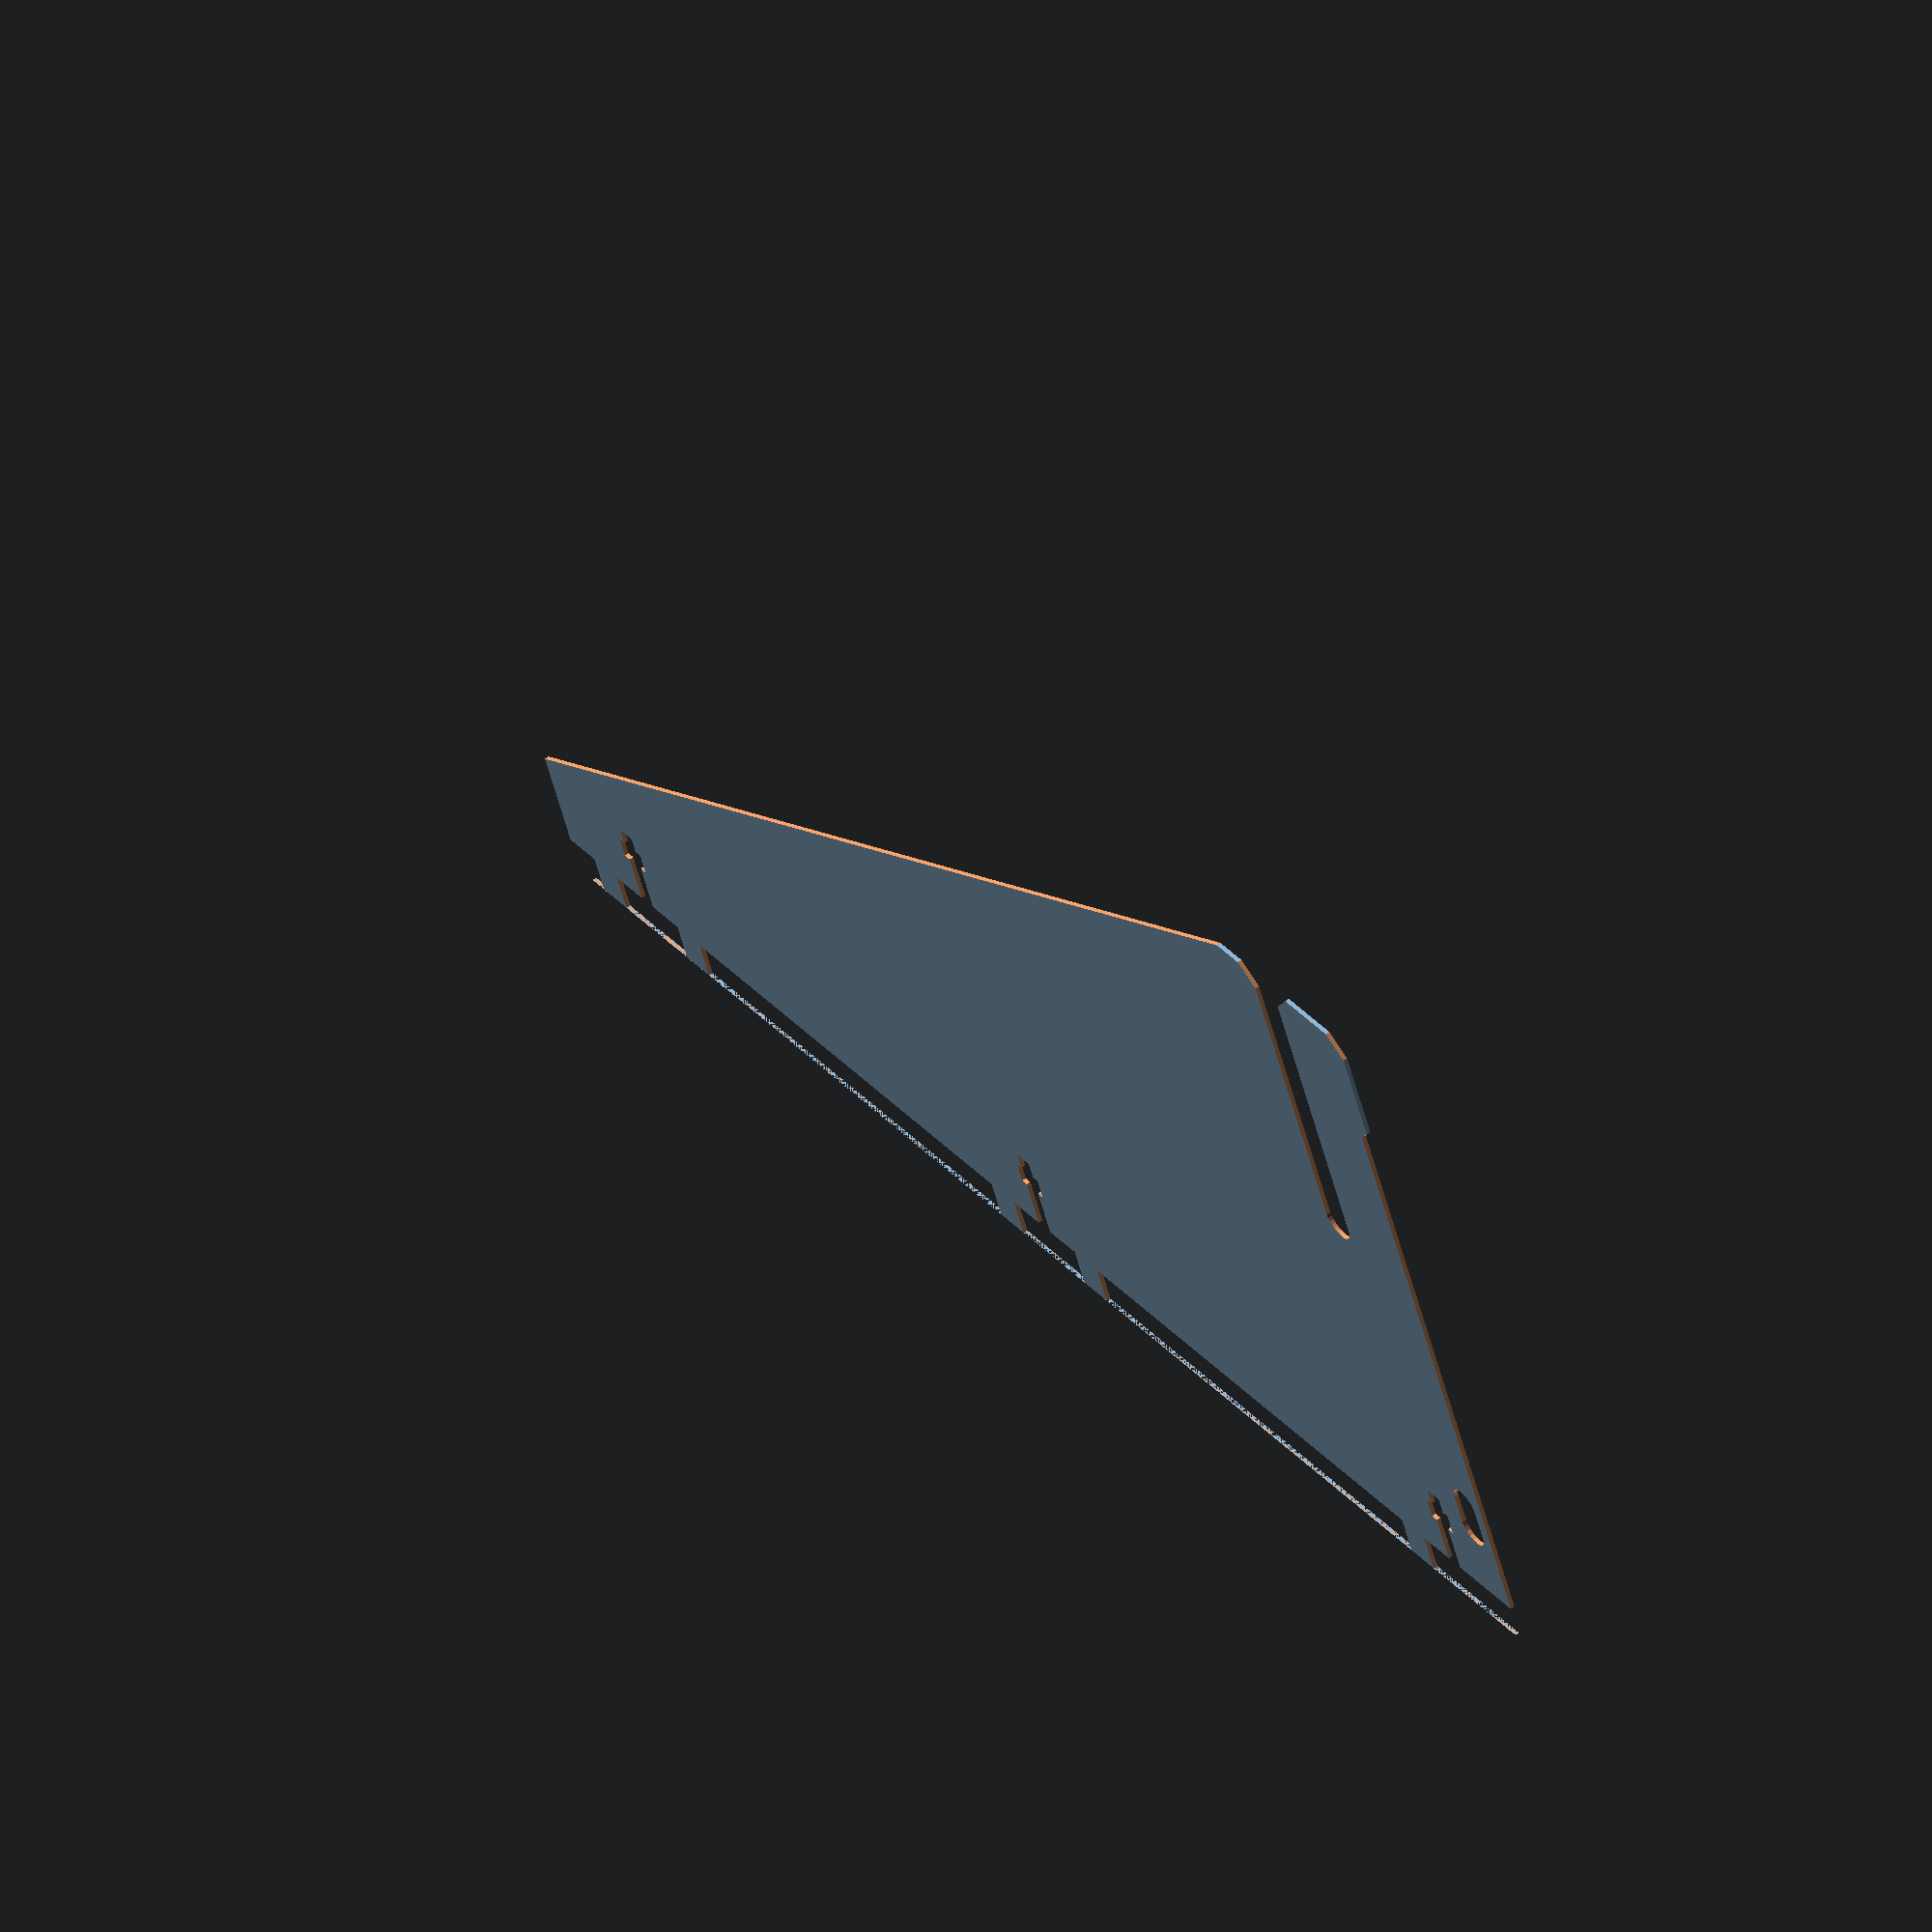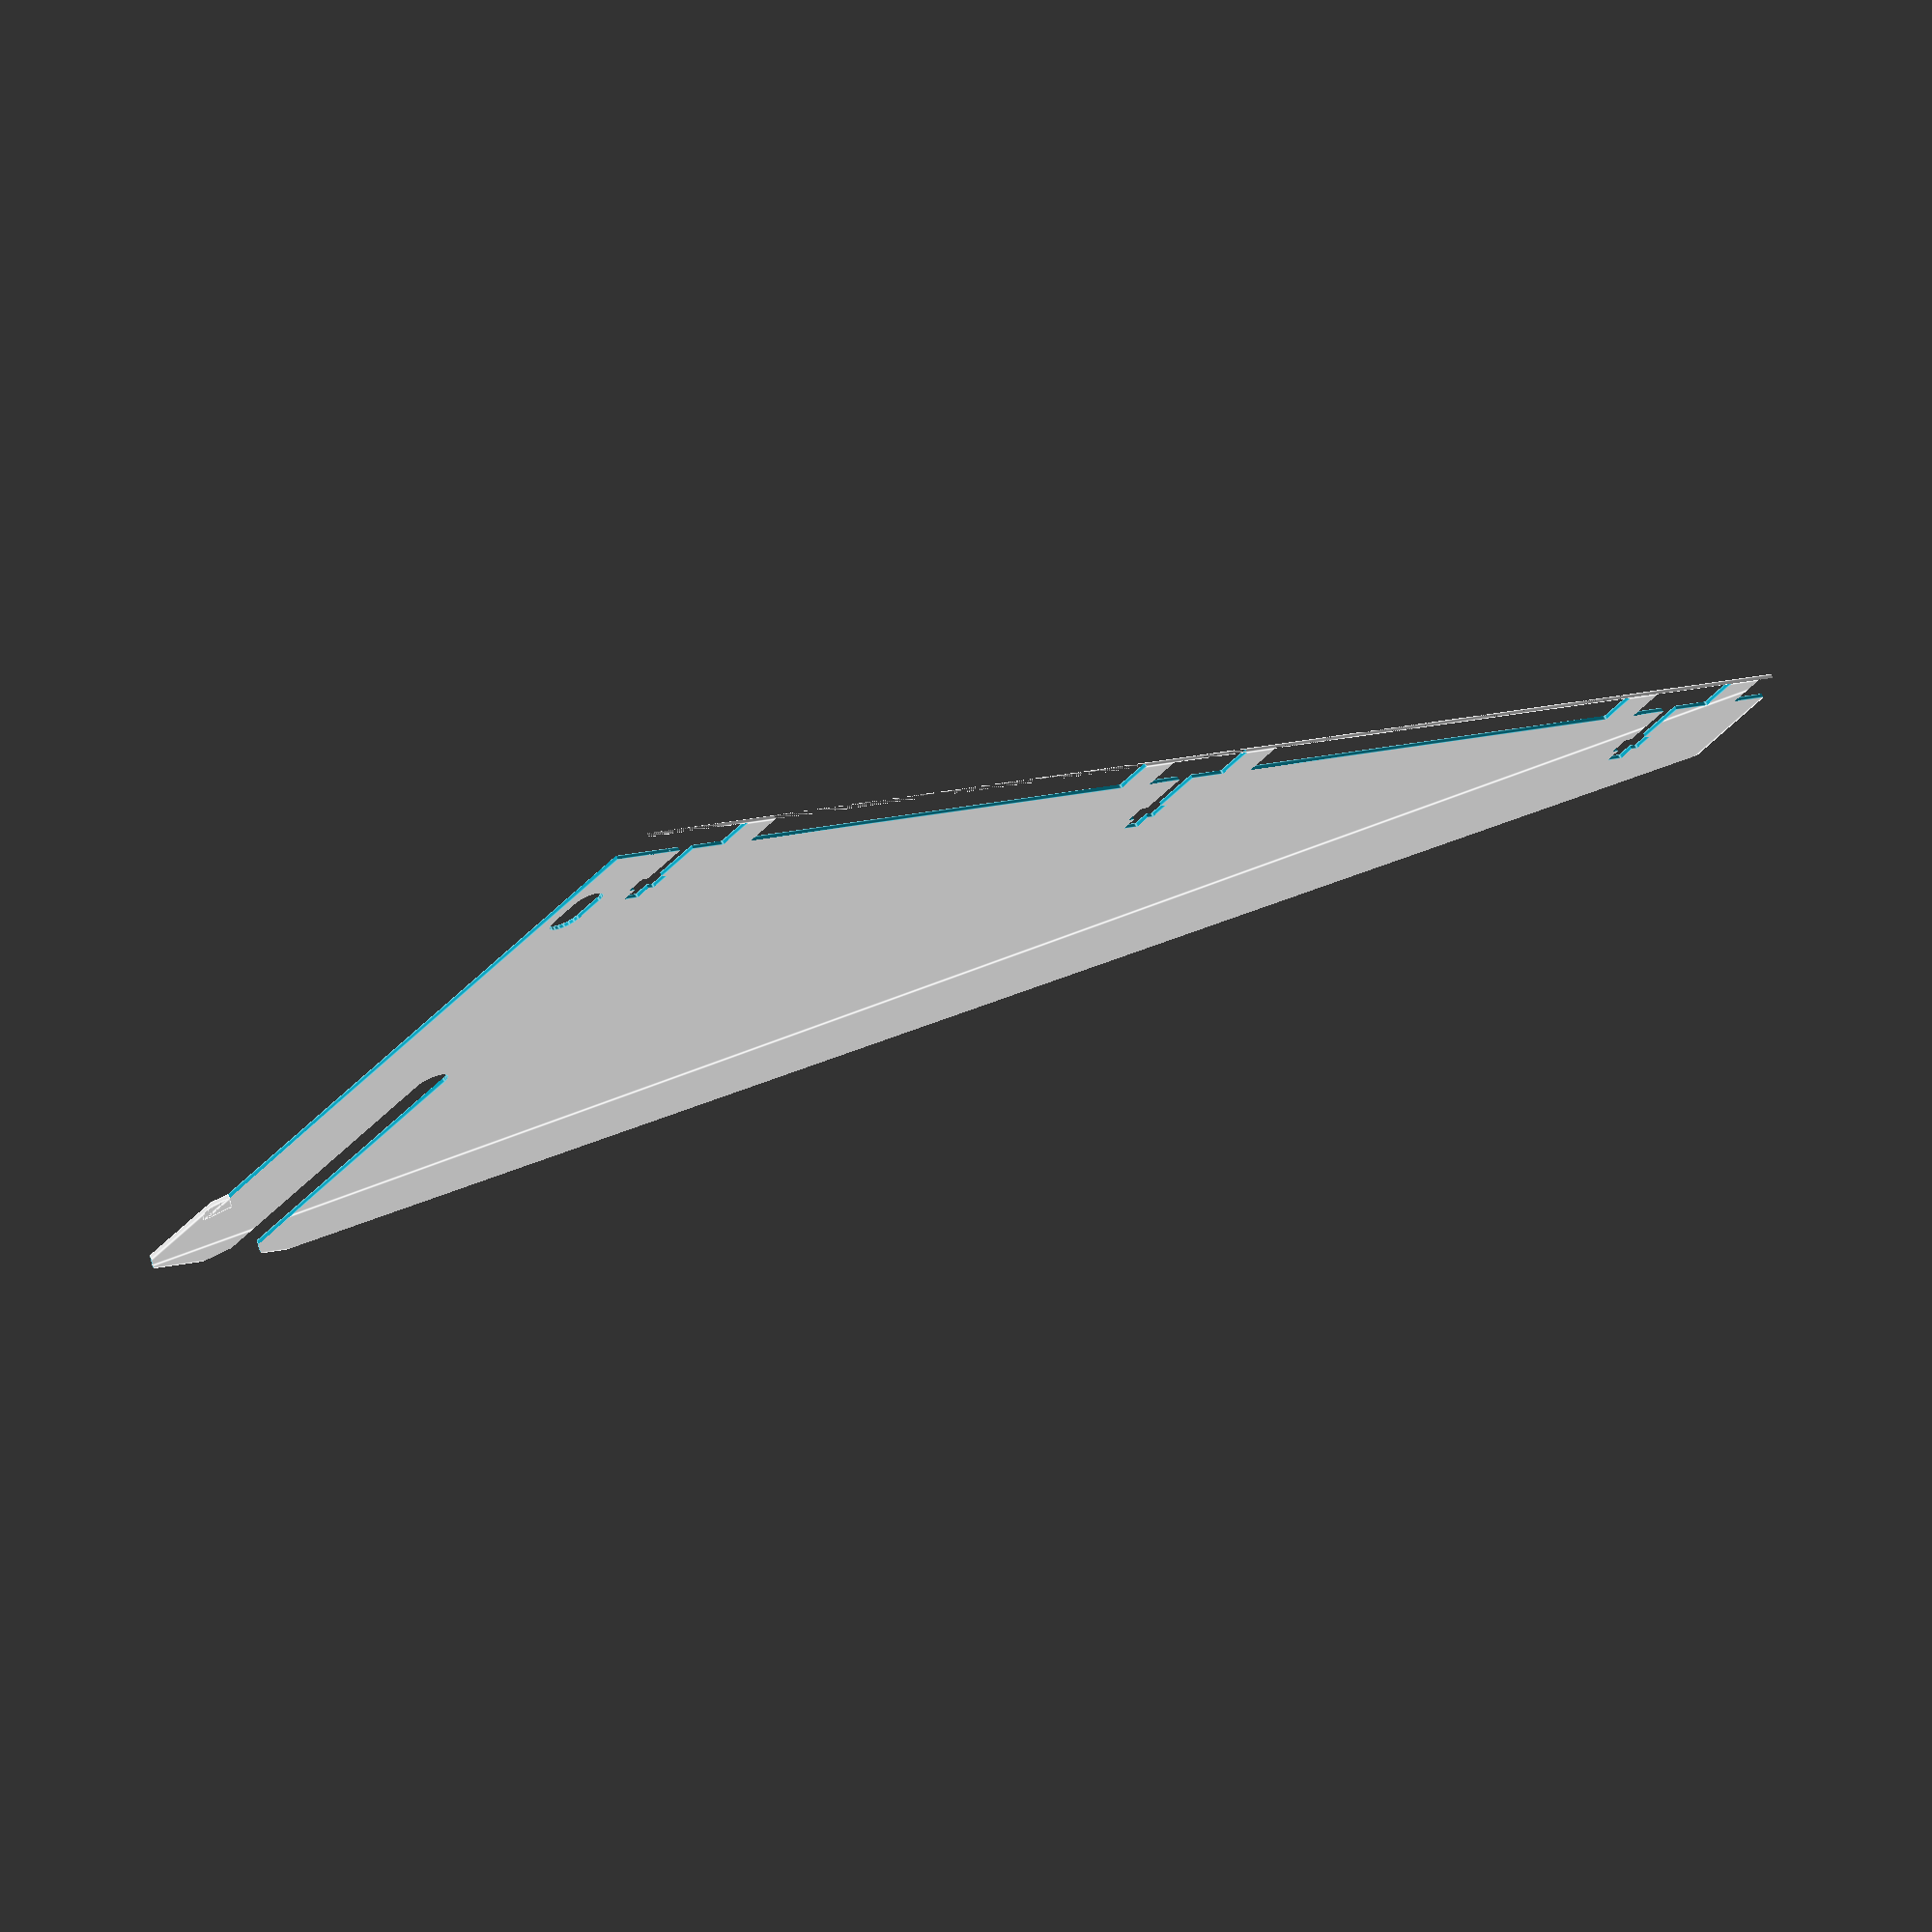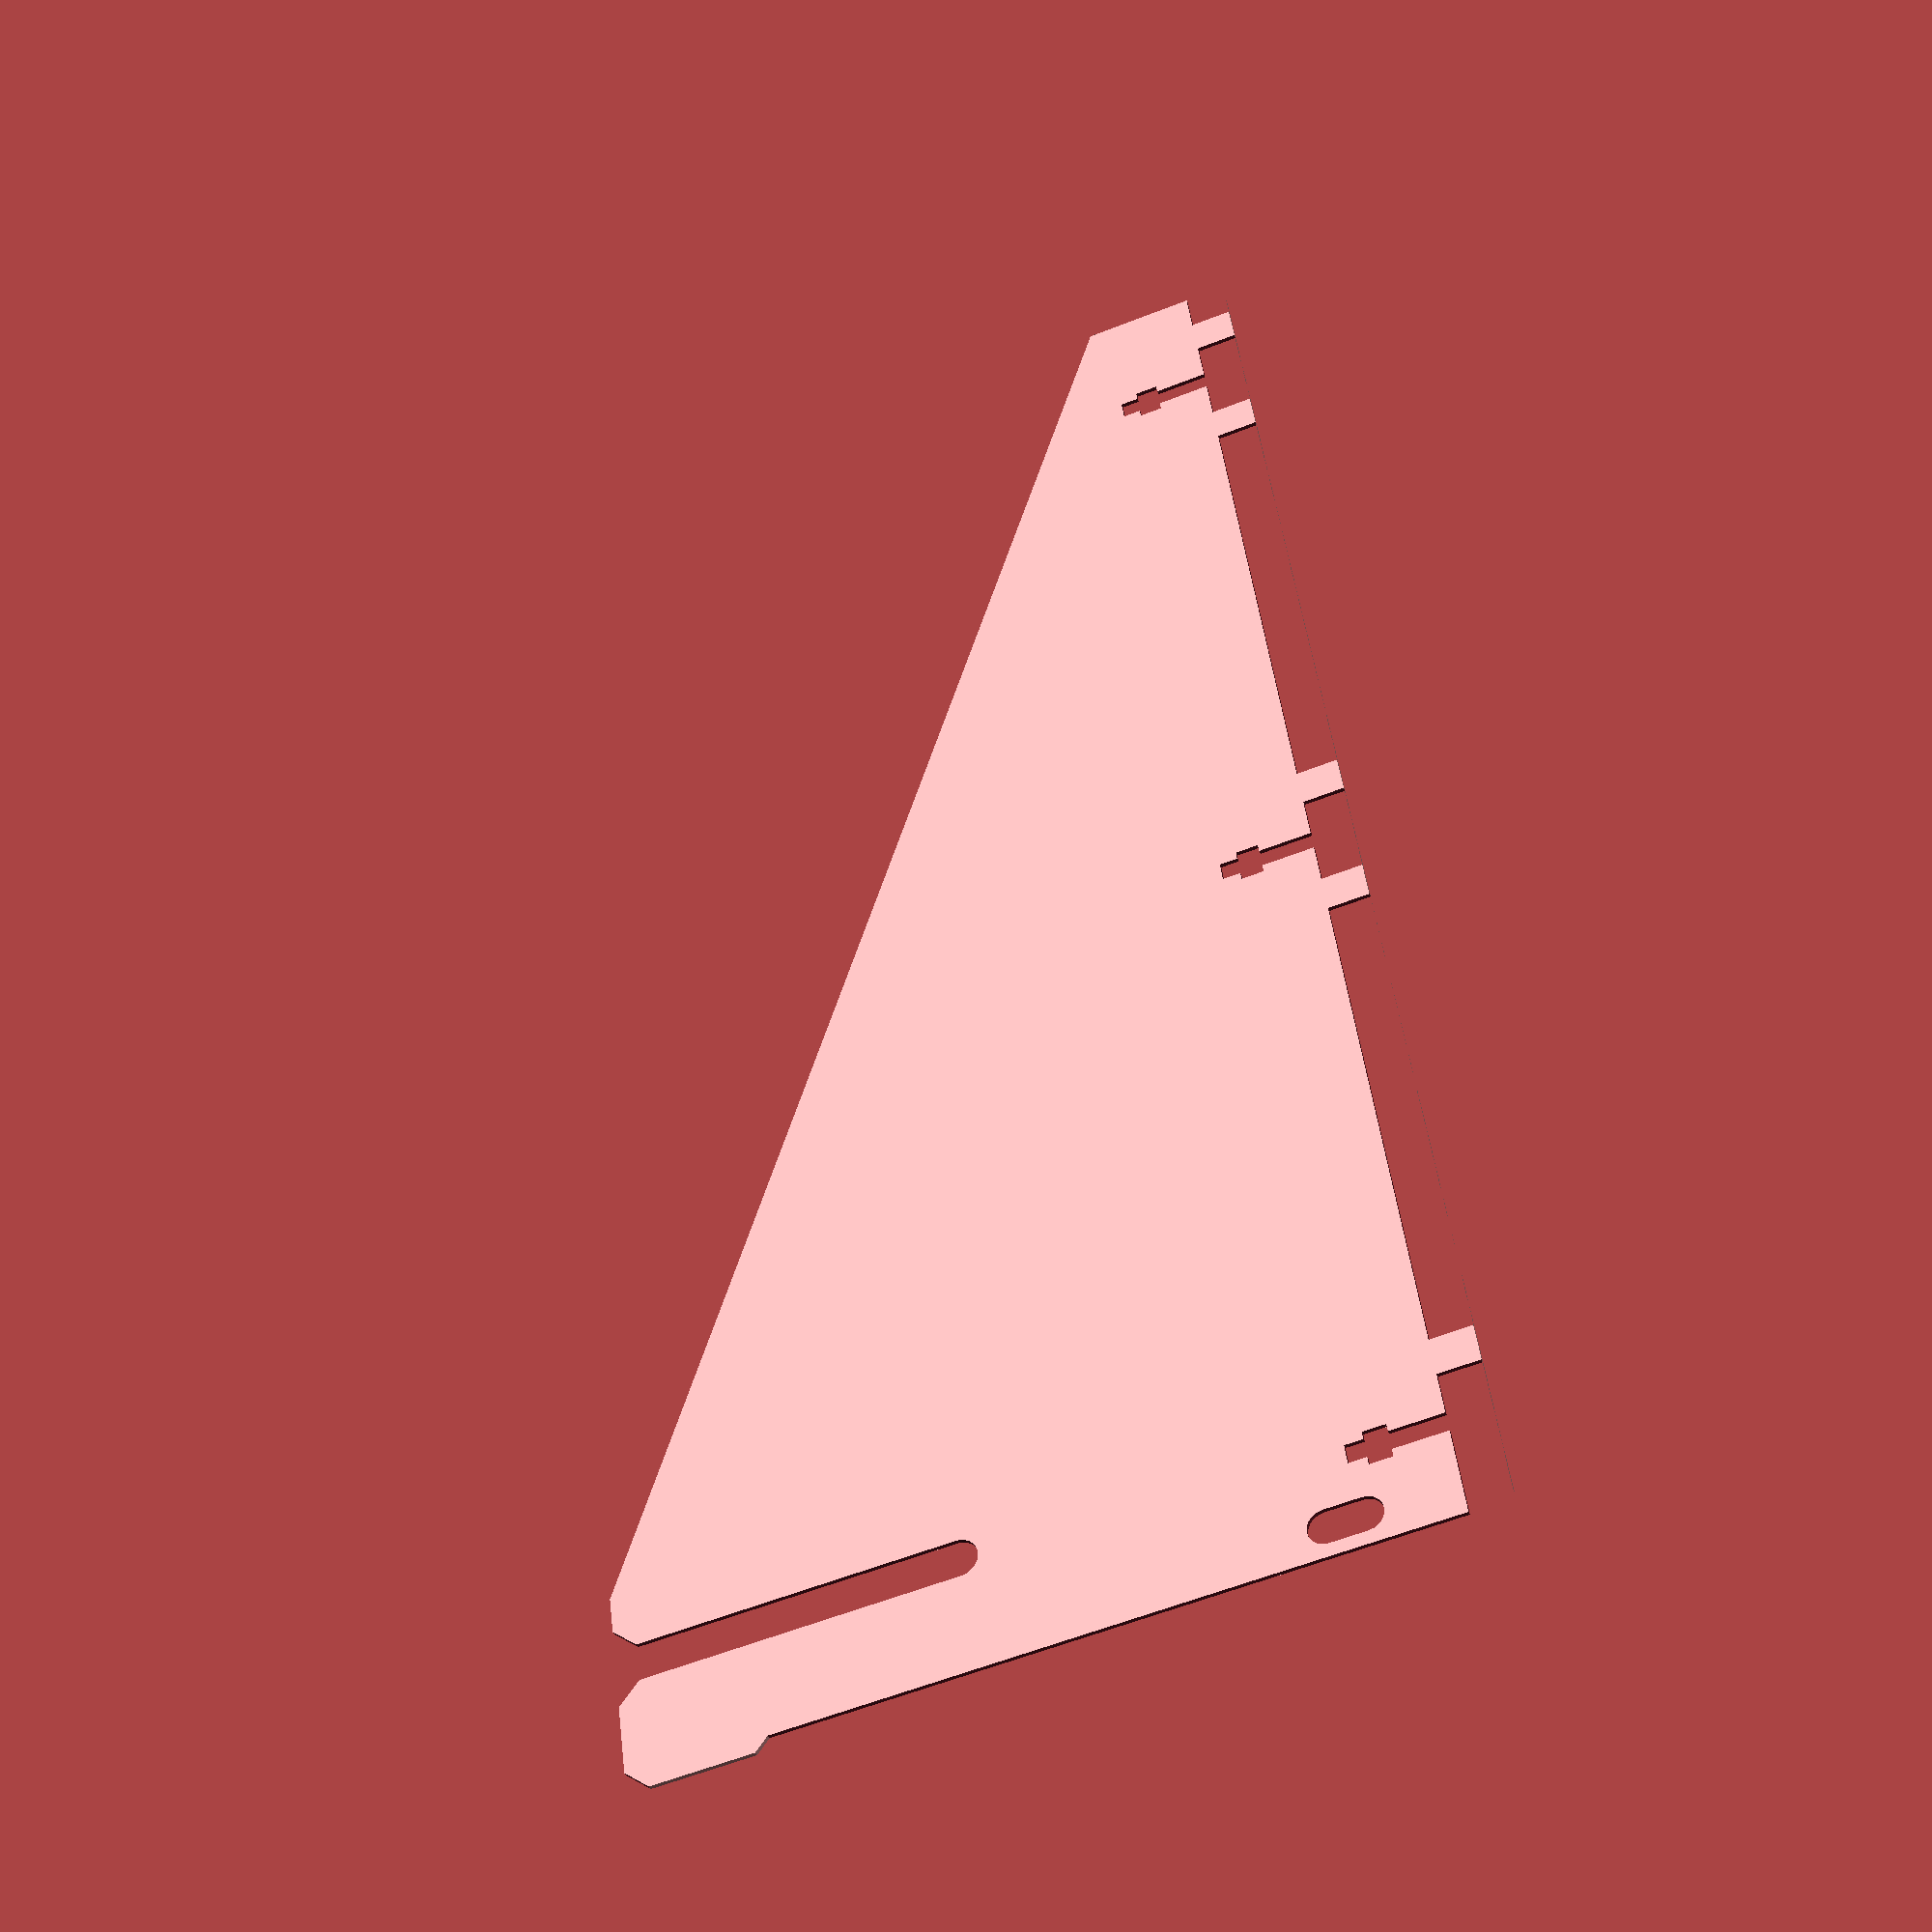
<openscad>
// Camera: 82,185,0,0,0,0,1066

module frame_stabalizer_grove(size=[0,0])
{
  translate([size[0], 30]) {
    hull() {
      translate([-74.9,0]) circle(d=8.7, $fn=30);
      square([8.7,8.7], center=true);
    }
    translate([1.35,0]) rotate(a=45) square([15,15], center=true);
  }
}

module frame_stabalizer_mount_cutout()
{
  square([30.5,4.4]);
  translate([21.35,-1.8]) square([5.12,8]);
  translate([0,2.2-(23.6/2)]) square([9.4,23.6]);
}

module frame_square(size=[0,0], p=7)
{
  h = sqrt(pow(p,2)+pow(p,2));
  difference() {
    square([size[0], size[1]]);
    for (i=[0,1]) for (j=[0,1]) translate([(i*2)*((size[0])/2), (j*2)*((size[1]-h)/2)+(j*h)-(h/2)]) rotate(a=45) square([p,p]);
  }
}

module frame_stabalizer()
{
  size = [187, 370];
  difference() {
    difference() {
      frame_square(size);
      translate([225,-33]) rotate(a=25.3) square(size+[0,100]);
    }
    frame_stabalizer_grove(size);

    // Bottom cutout
    translate([0,-10+3]) frame_square([size[0]-26,10]);

    for (i=[22.8,182.8,337.8]) translate([0,i]) frame_stabalizer_mount_cutout();
    square([9.4,20]);
    translate([0,45.5]) square([9.4,118.95]);
    translate([0,205.6]) square([9.4,114]);
    translate([0,360.6]) square([9.4,10]);
    hull() for (i=[-1,1]) translate([33.3+(i*4),10]) circle(d=8, center=true, $fn=20);
  }
}

frame_stabalizer();

</openscad>
<views>
elev=119.3 azim=68.4 roll=127.5 proj=o view=solid
elev=289.0 azim=130.3 roll=334.7 proj=o view=edges
elev=40.3 azim=7.2 roll=200.8 proj=p view=solid
</views>
